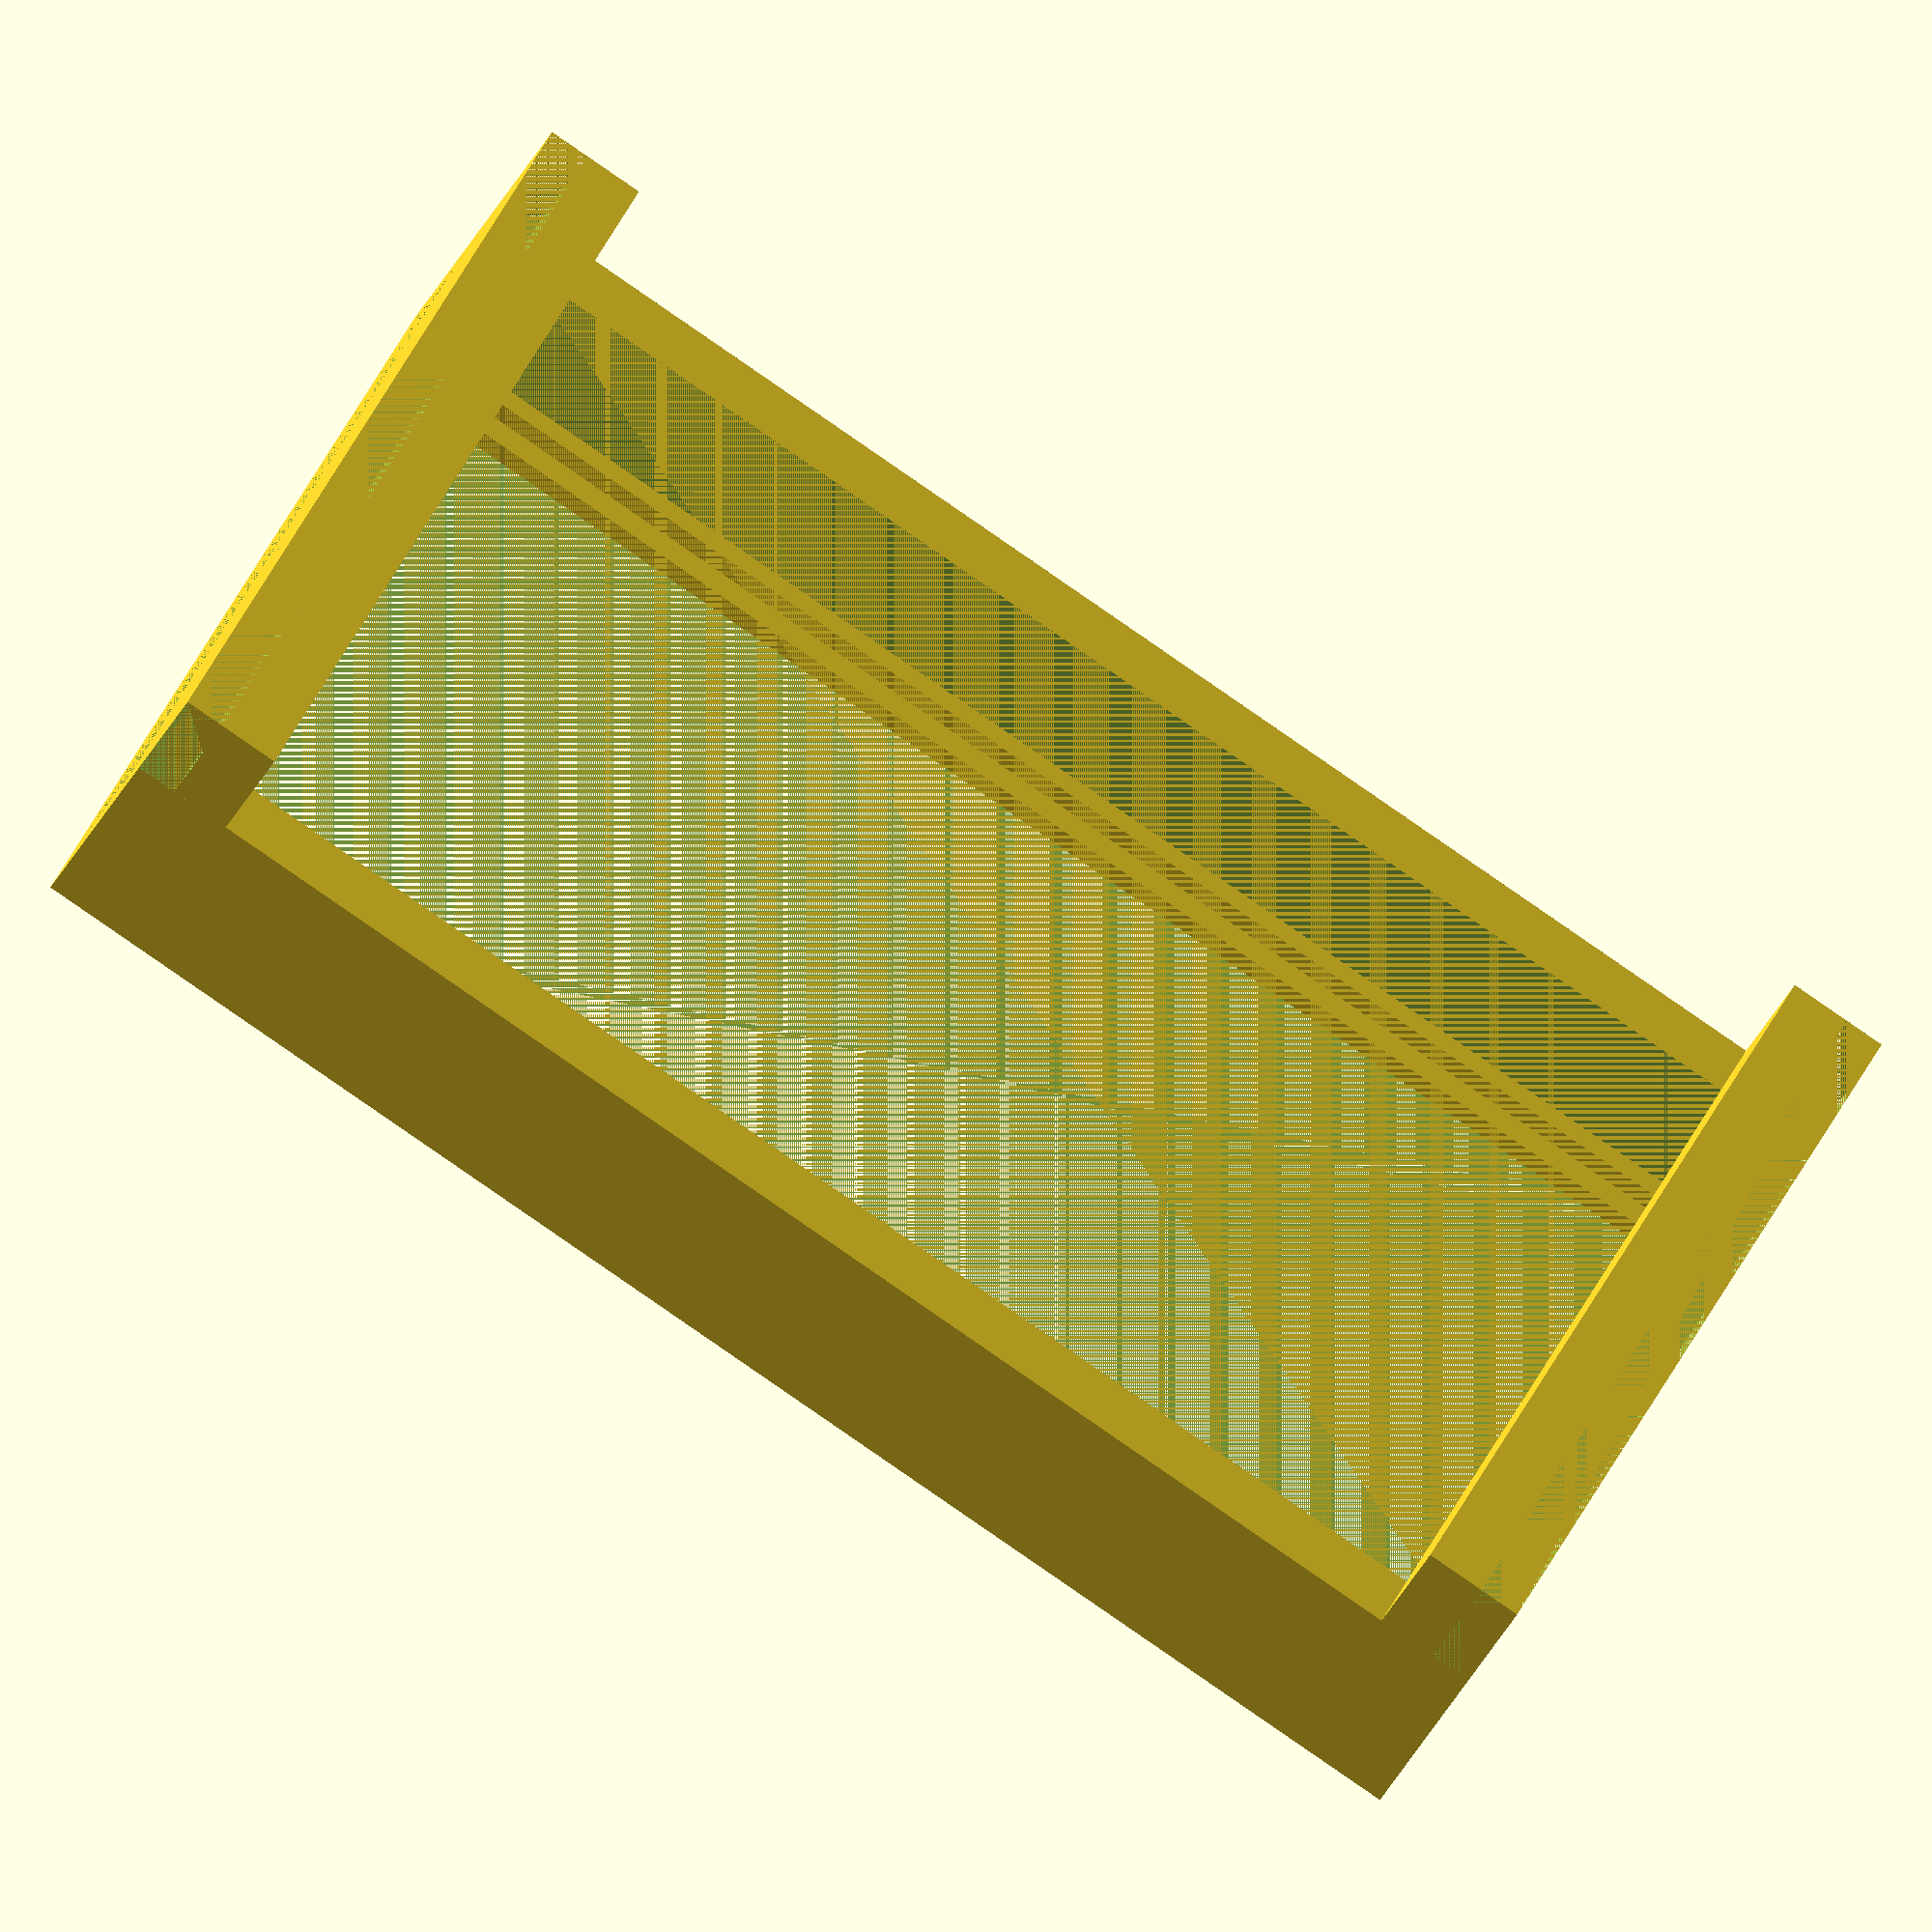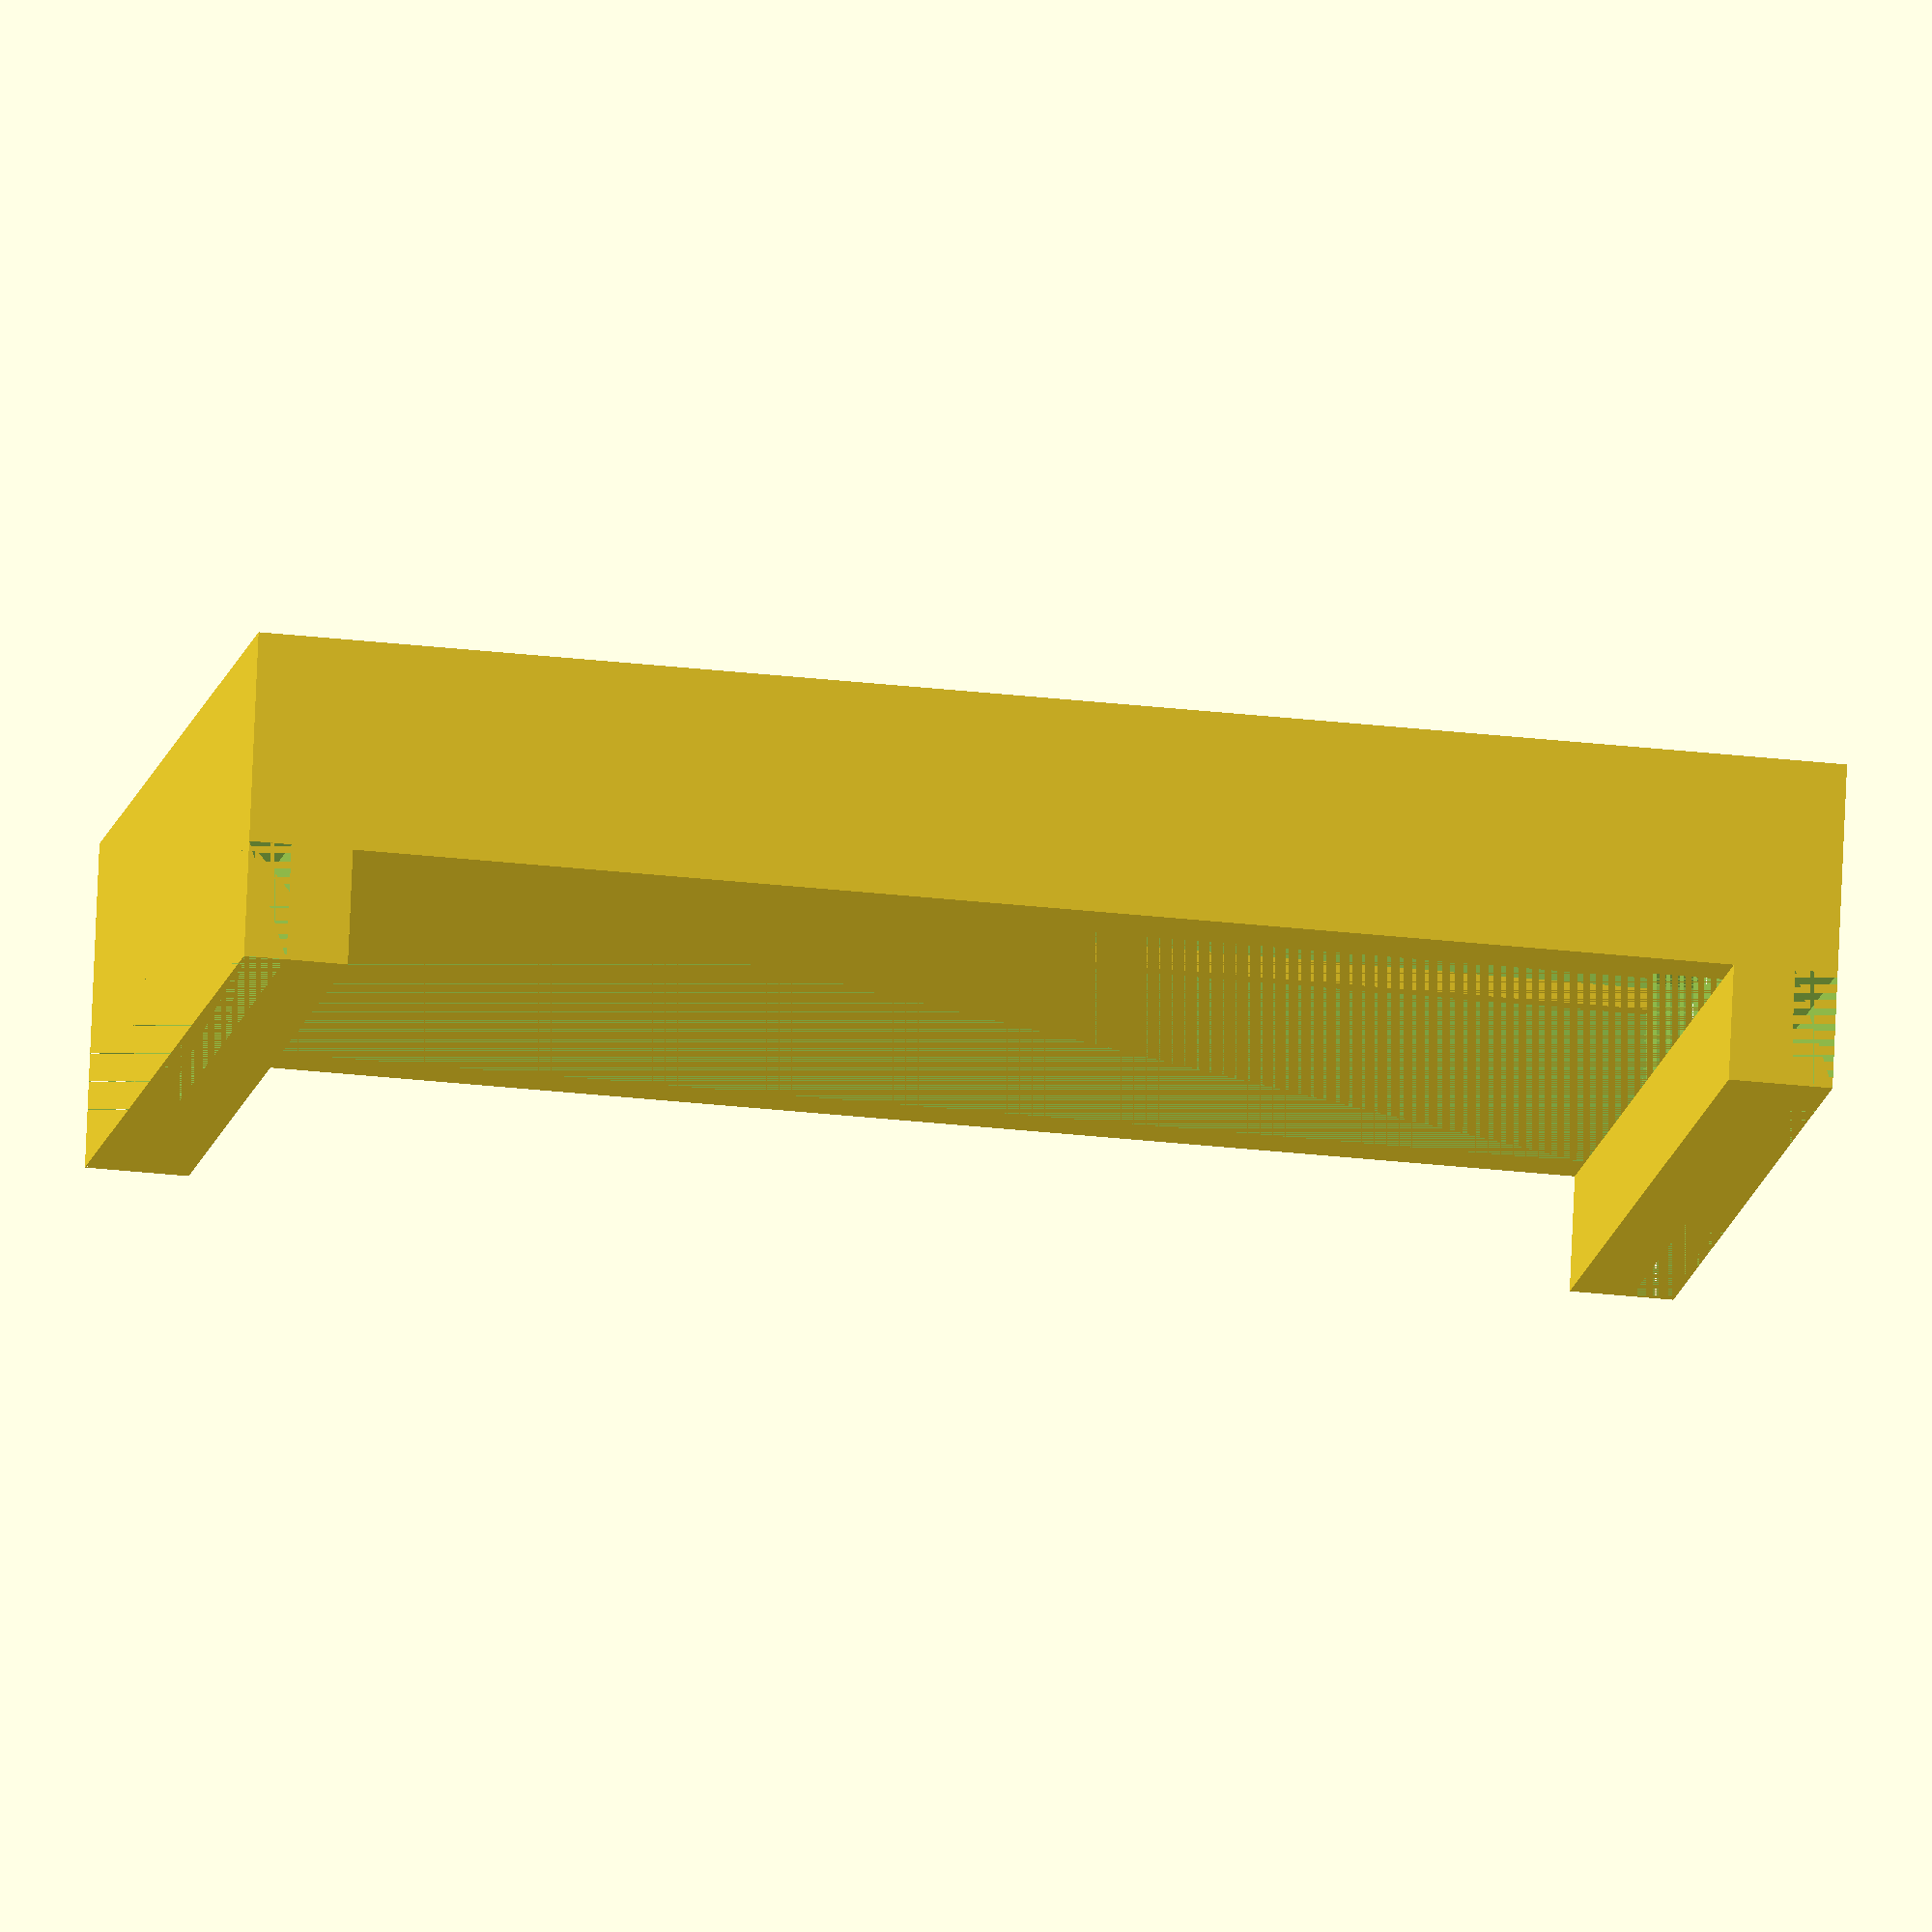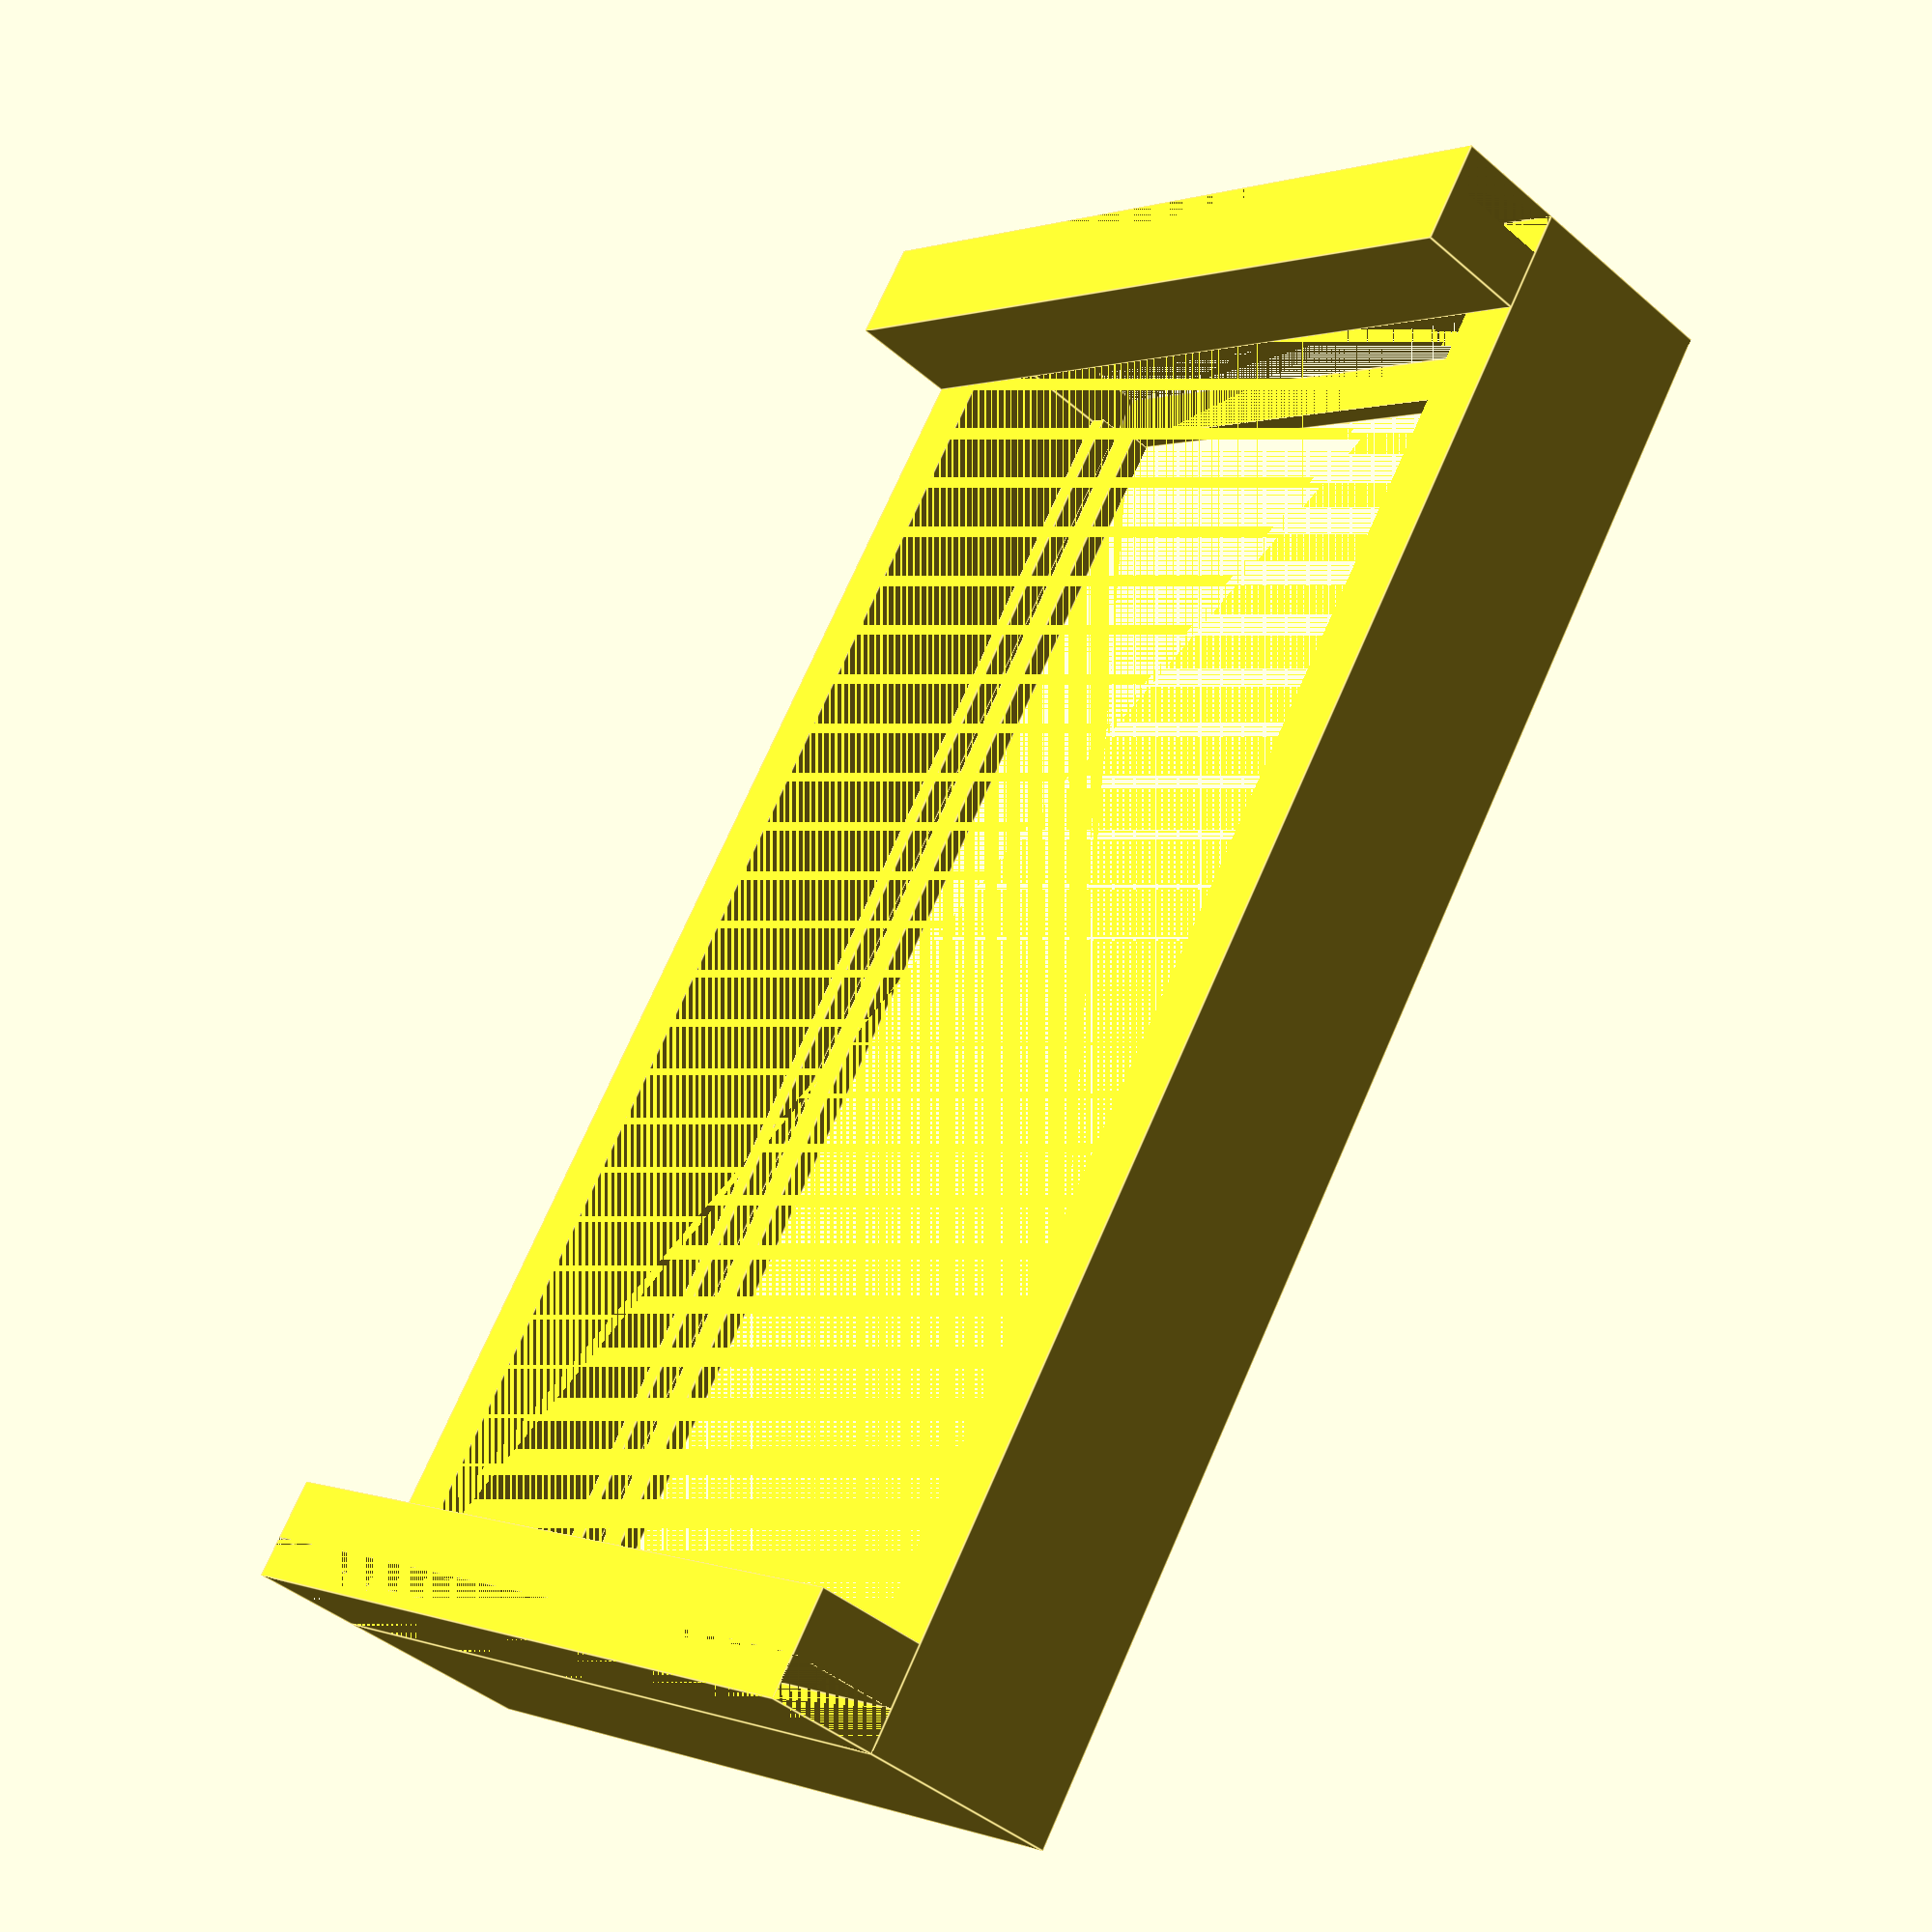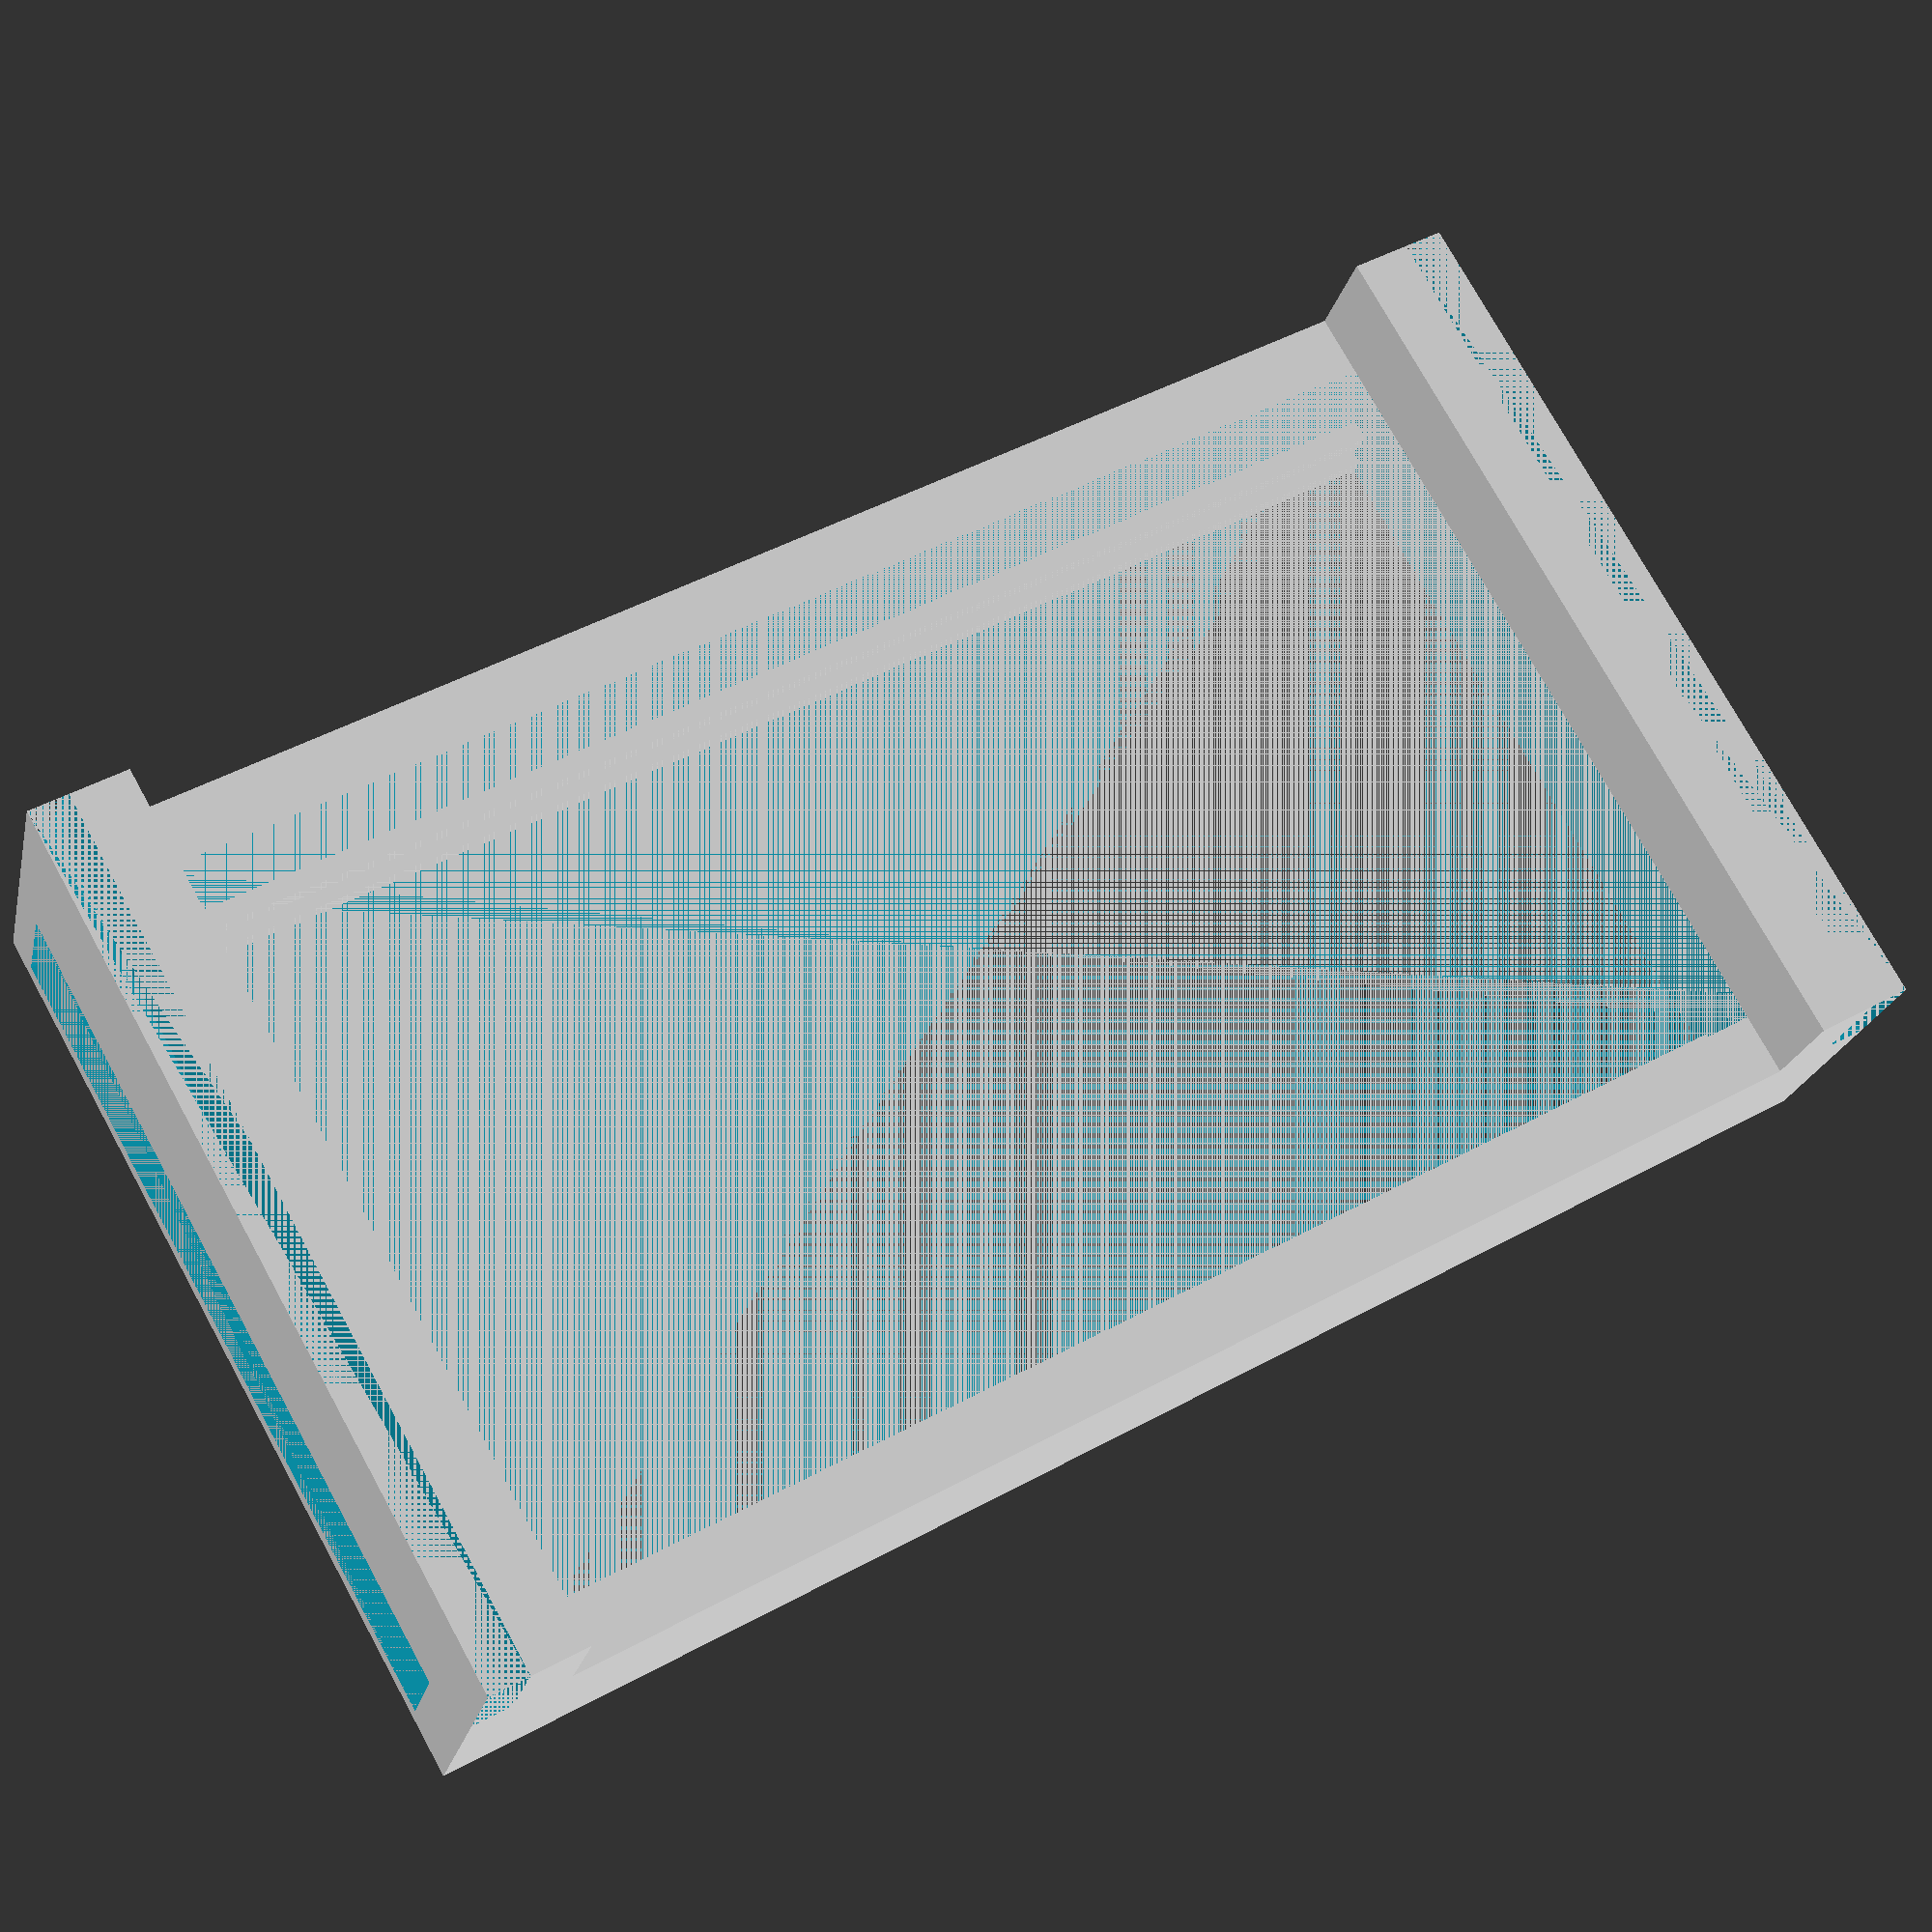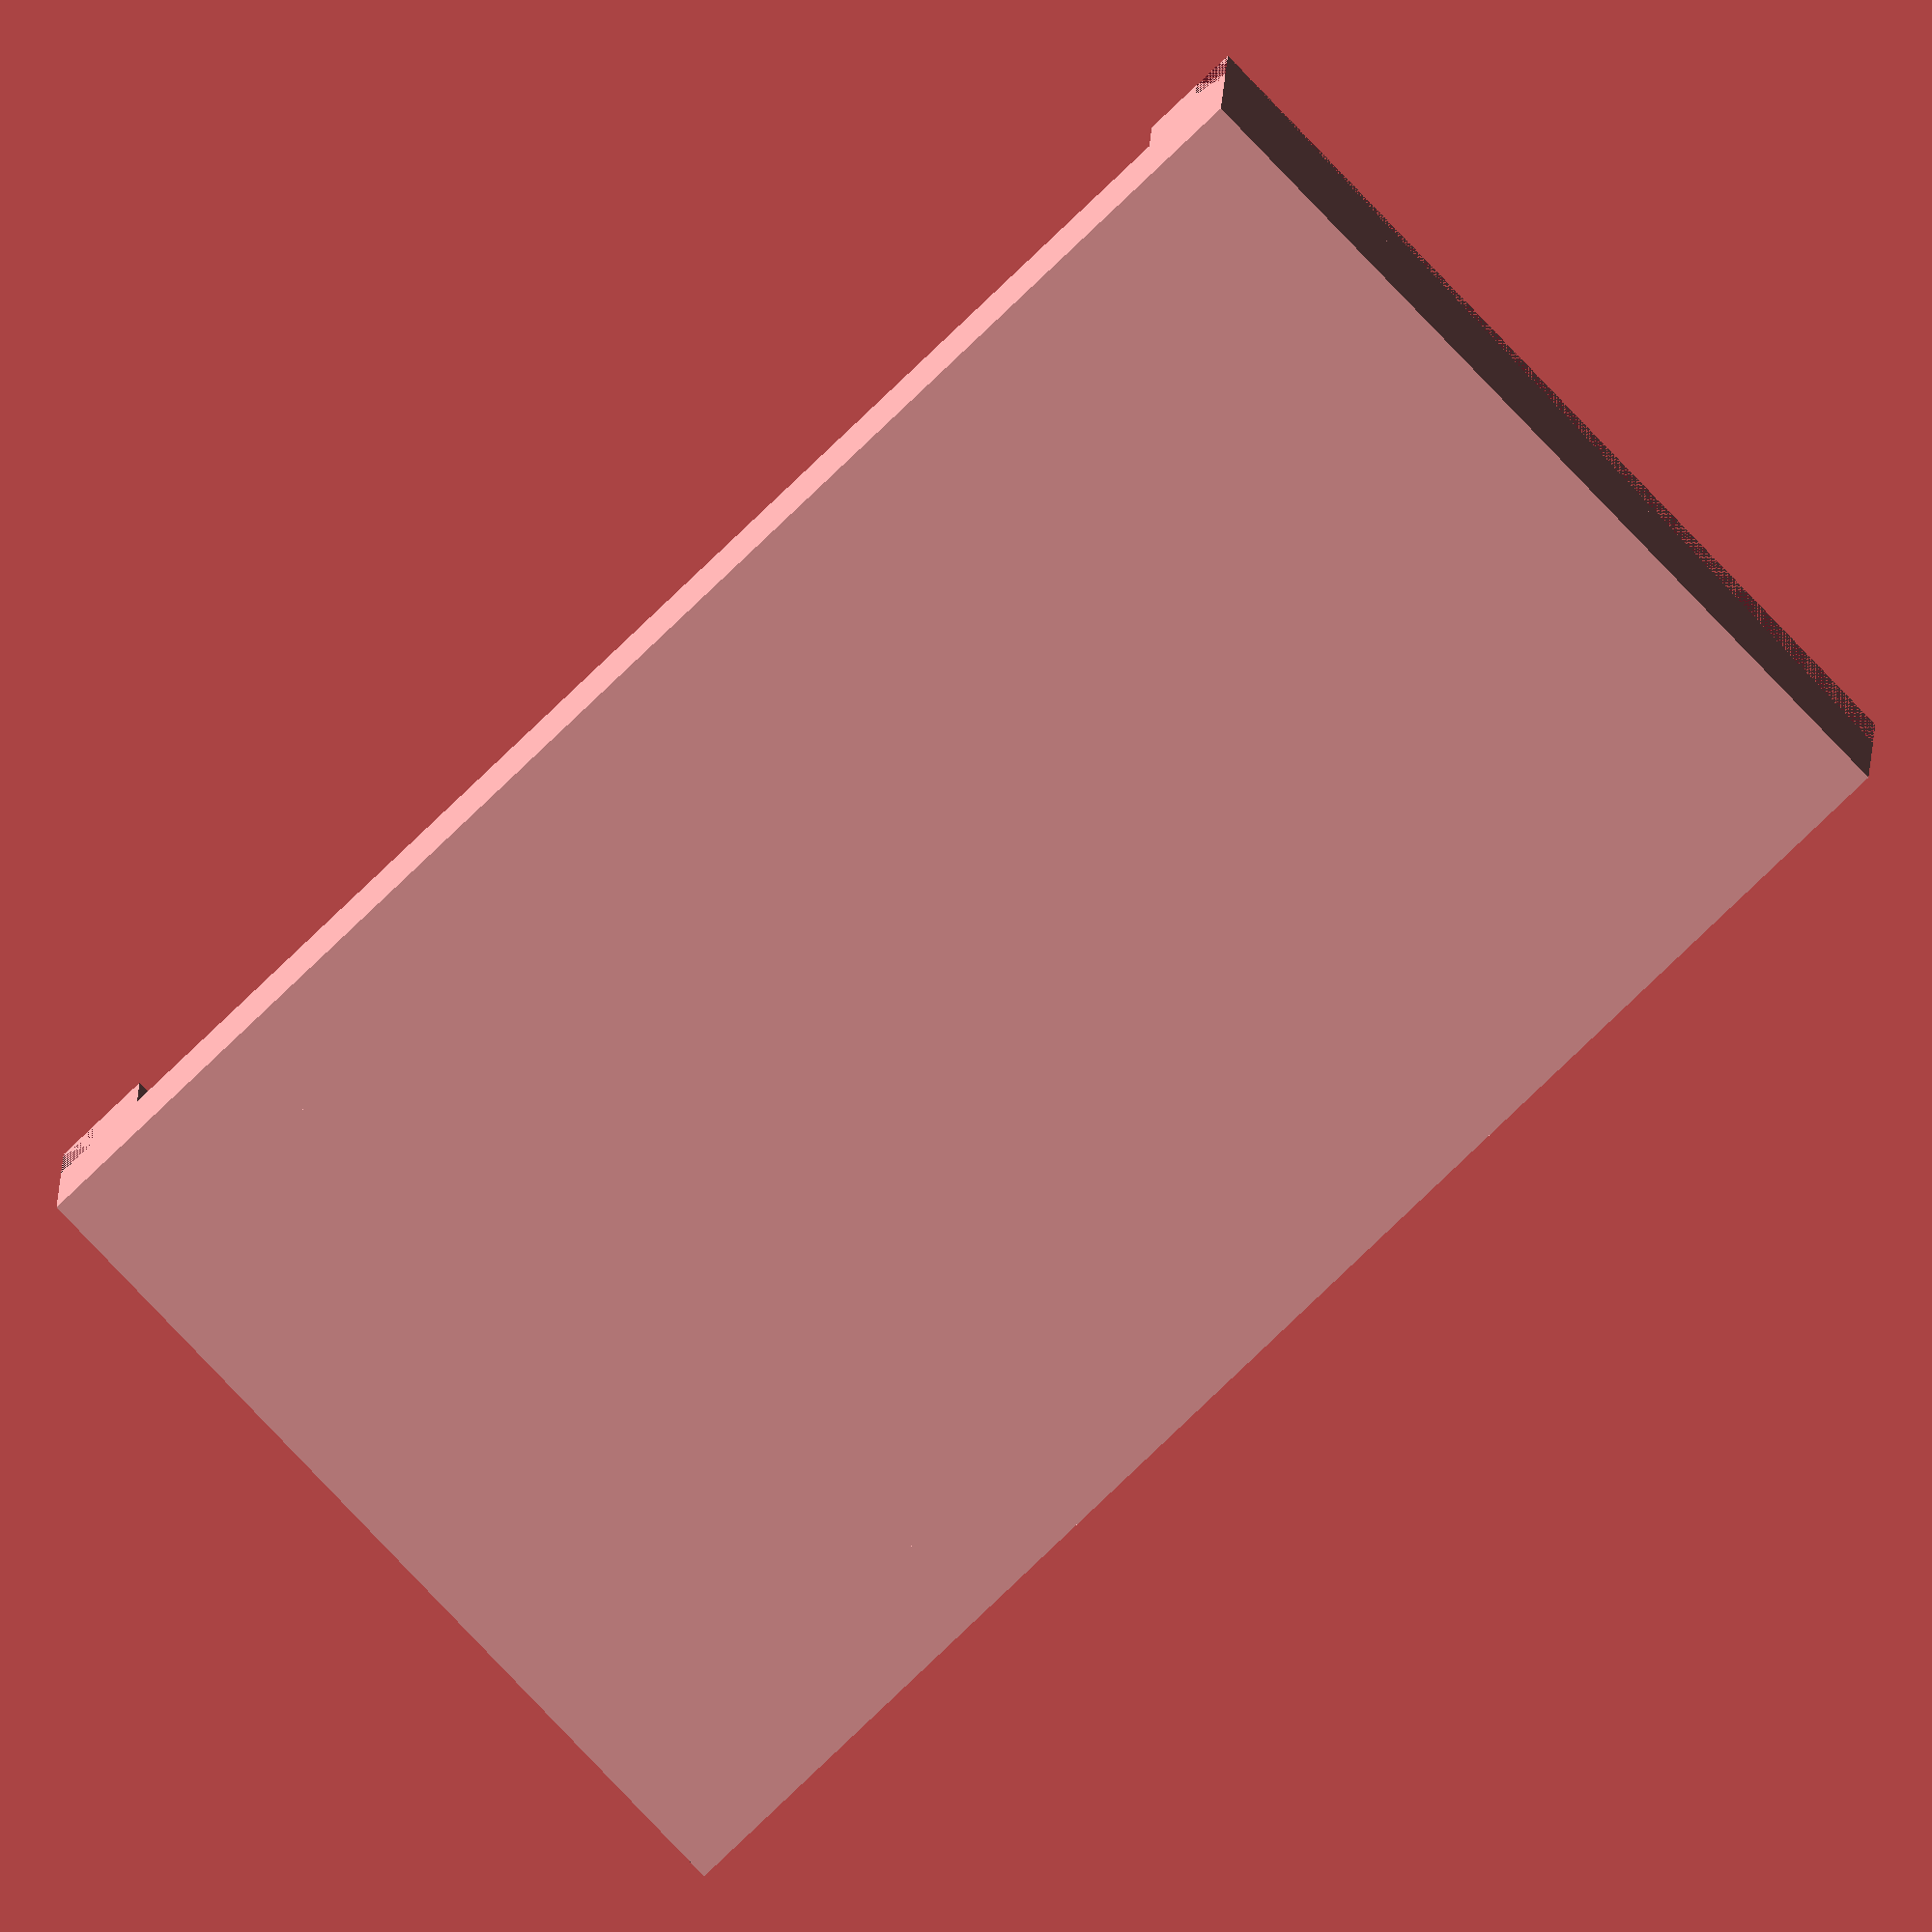
<openscad>
// this brace holds a 5" Waveshare AMOLED capacitance screen in two 5.25"
// FlexBays in my CaseLabs Magnum T10. the brace itself will fit in any two
// colocated 5.25" bays; the mounts (amoled_flare.scad) are specific to
// the CaseLabs FlexBays. two mounts ought be printed along with this brace.
// they can then be glued together using e.g. Loctite along the lap joints.
//
// TODO: ought use a dovetail joint.
//
// if your printer can do more than 150mm, you can print the whole thing as
// a single piece, which is obviously desirable.

// dimensions of two FlexBays (what we're filling)
ew=150;
eh=87;

// amoled device dimensions (what we're holding)
ah=75;
aw=140.4;
at=1.5;
avm = (eh - ah) / 2; // device vertical margin
ahm = (ew - aw) / 2; // device horizontal margin

// screen dimensions (what we're viewing)
sh=68.7;
sw=121.76;
svm = (ah - sh) / 2; // screen vertical margin
shm = (aw - sw) / 2; // screen horizontal margin

fst = 2; // front slider thickness

depth=20; // unflared depth
backdepth=11; // flare-out depth
// unfortunately, my 150mm printer can't handle the flare, so
// we need print them as distinct pieces.
flare=0; // flare width
flarei = 5; // flare inset

// border around device, filling flexbay
difference(){
    union(){
        translate([aw + ahm - flarei, 0, depth]){
            cube([ahm + flare + flarei, eh, backdepth]);
        }
        translate([-flare, 0, depth]){
            cube([ahm + flare + flarei, eh, backdepth]);
        }
        cube([ew, eh, depth]);
    }
    union(){
        // leave out center for actual display
        translate([ahm, avm, 0]){
            cube([aw, ah, depth]);
        }
        // cut out on the side to slide through
        translate([0, avm, fst]){
            cube([ahm, eh - 2 * ahm, depth - fst - 7]);
        }
        // lapp joints on back to paste flare
        translate([0, 0, depth]){
            cube([flarei - 1, eh, backdepth]);
        }
        translate([ew - flarei + 1, 0, depth]){
            cube([flarei - 1, eh, backdepth]);
        }
    }
}

// sliders to insert + hold device (front bottom)
translate([ahm, avm, 0]){
    cube([aw, svm, fst]);
}
// back bottom
translate([ahm, avm, fst + at]){
    cube([aw, 2, fst]);
}
// front top
translate([ahm, avm + sh + svm, 0]){
    cube([aw, svm, fst]);
}
// back top
translate([ahm, sh + avm + svm + 1, fst + at]){
    cube([aw, 2, fst]);
}

</openscad>
<views>
elev=217.6 azim=205.3 roll=204.3 proj=o view=wireframe
elev=103.7 azim=9.8 roll=177.5 proj=o view=wireframe
elev=223.3 azim=304.3 roll=135.3 proj=p view=edges
elev=21.7 azim=330.5 roll=347.5 proj=p view=solid
elev=350.9 azim=223.8 roll=181.2 proj=o view=solid
</views>
